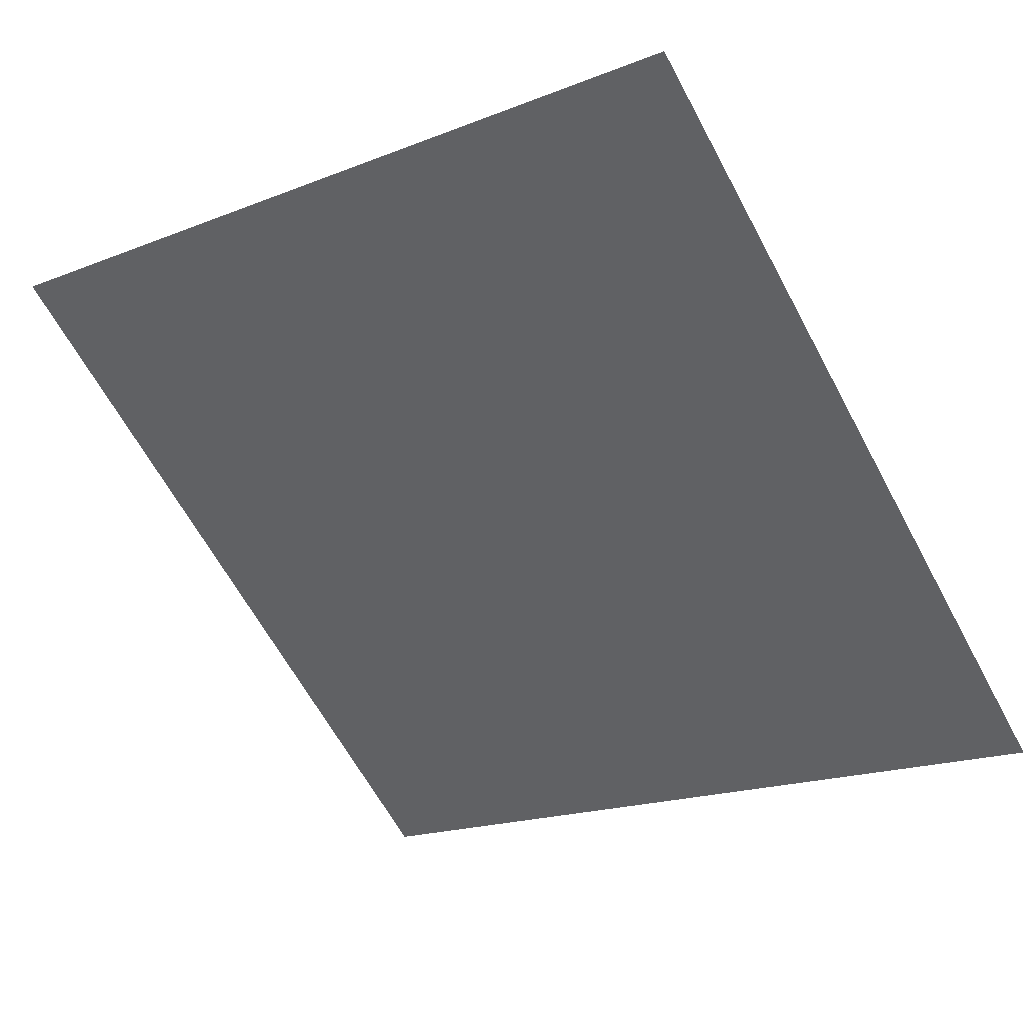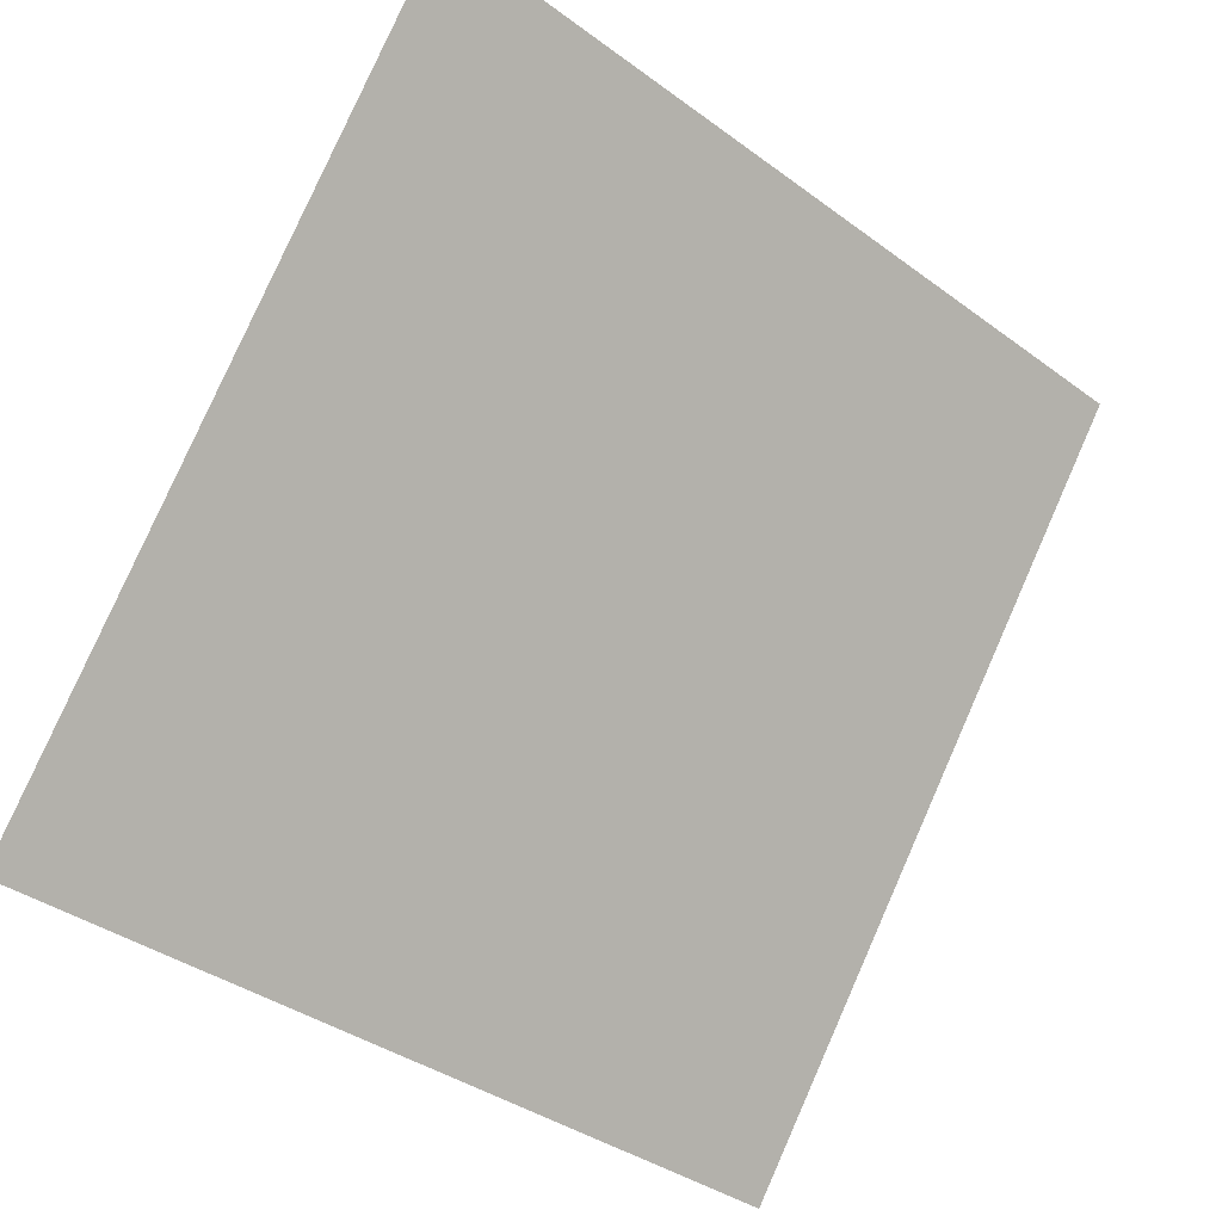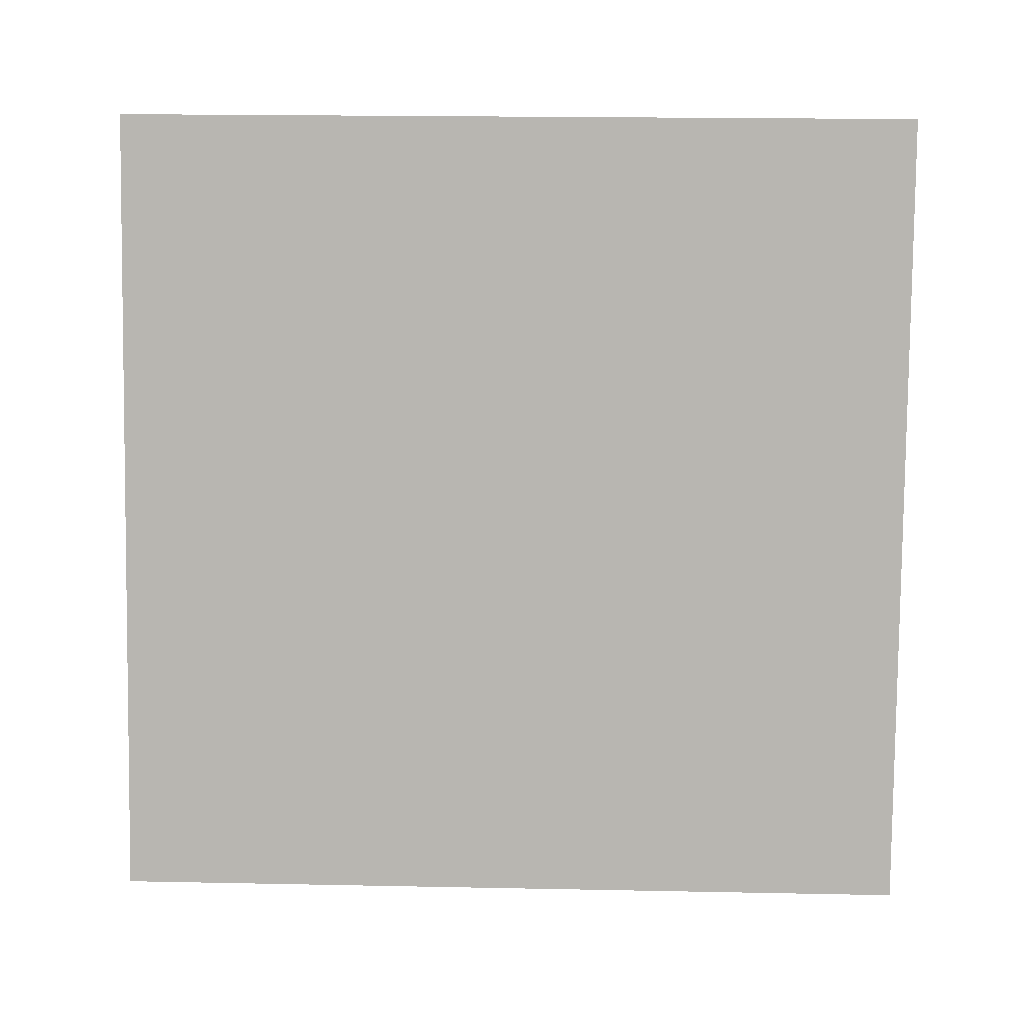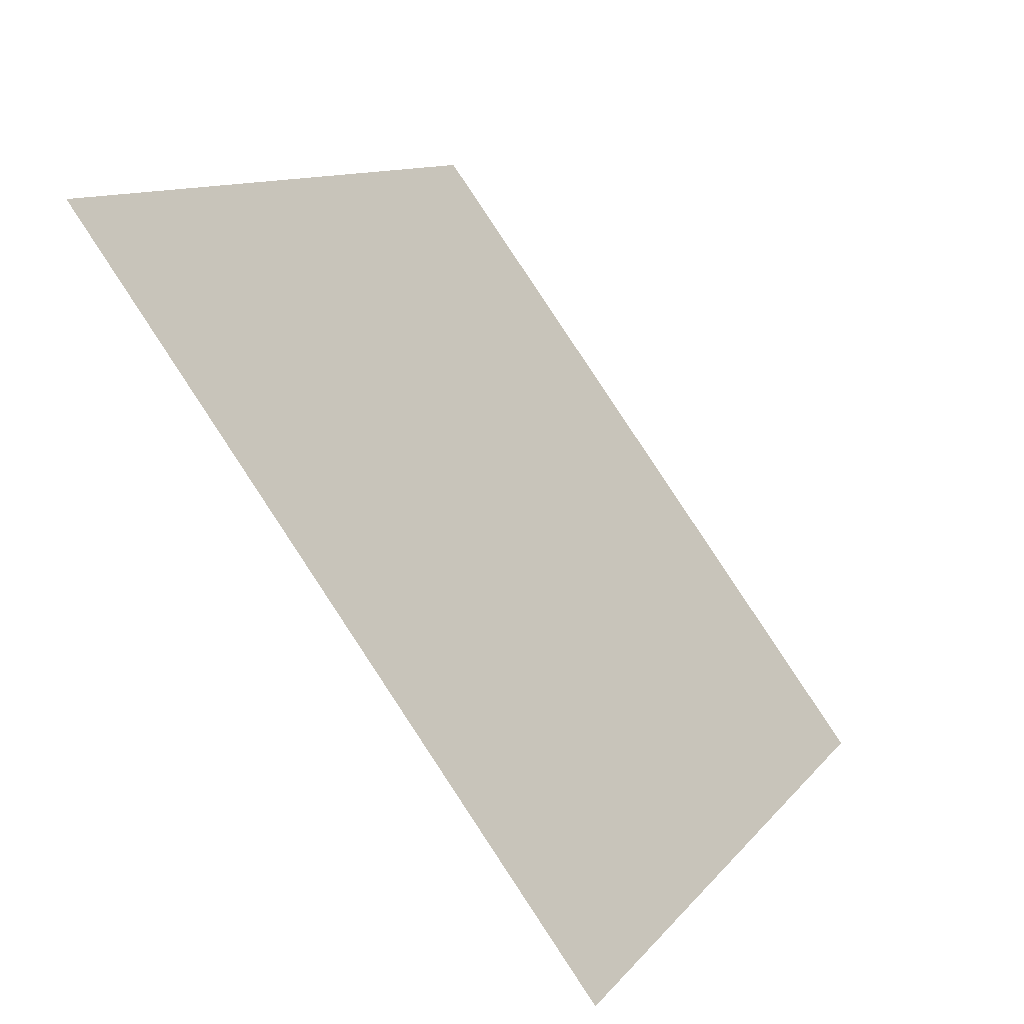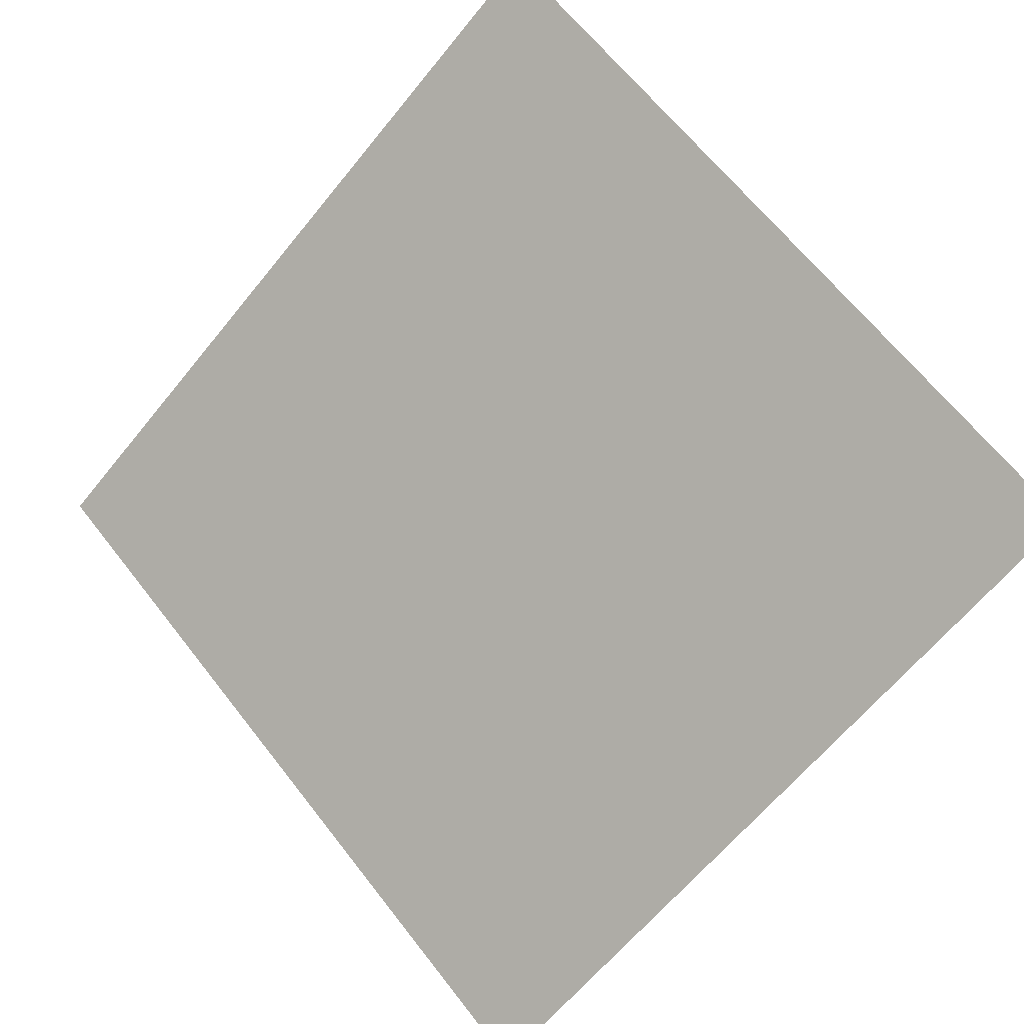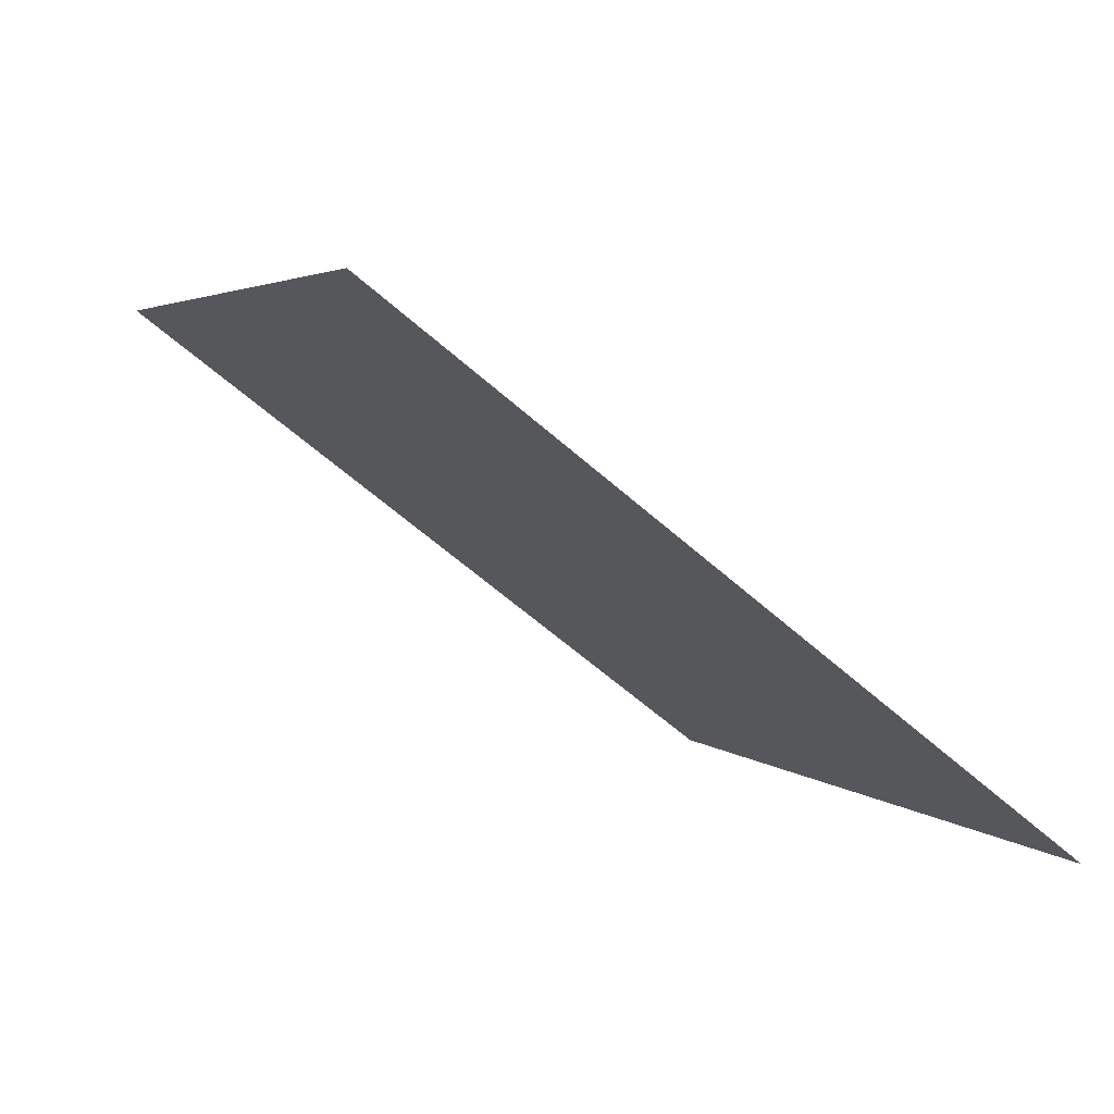
<metadata>
{"format":"obj","ext":"obj","renderer":"f3d","projection":"perspective","resolution":1024,"background":"white","views":[{"elev":-20.7,"azim":37.6,"up":"+Y"},{"elev":-38.8,"azim":135.7,"up":"+Z"},{"elev":61.2,"azim":-177.9,"up":"+Y"},{"elev":11.5,"azim":-68.9,"up":"+Z"},{"elev":-65.6,"azim":51.5,"up":"+Y"},{"elev":2.1,"azim":69.5,"up":"+Y"}]}
</metadata>
<code>
v 0.1299 0.9519 0.732
v 0.1233 0.9521 0.732
v 0.1235 0.956 0.7373
v 0.13 0.9558 0.7372
f 4 3 2 1

</code>
